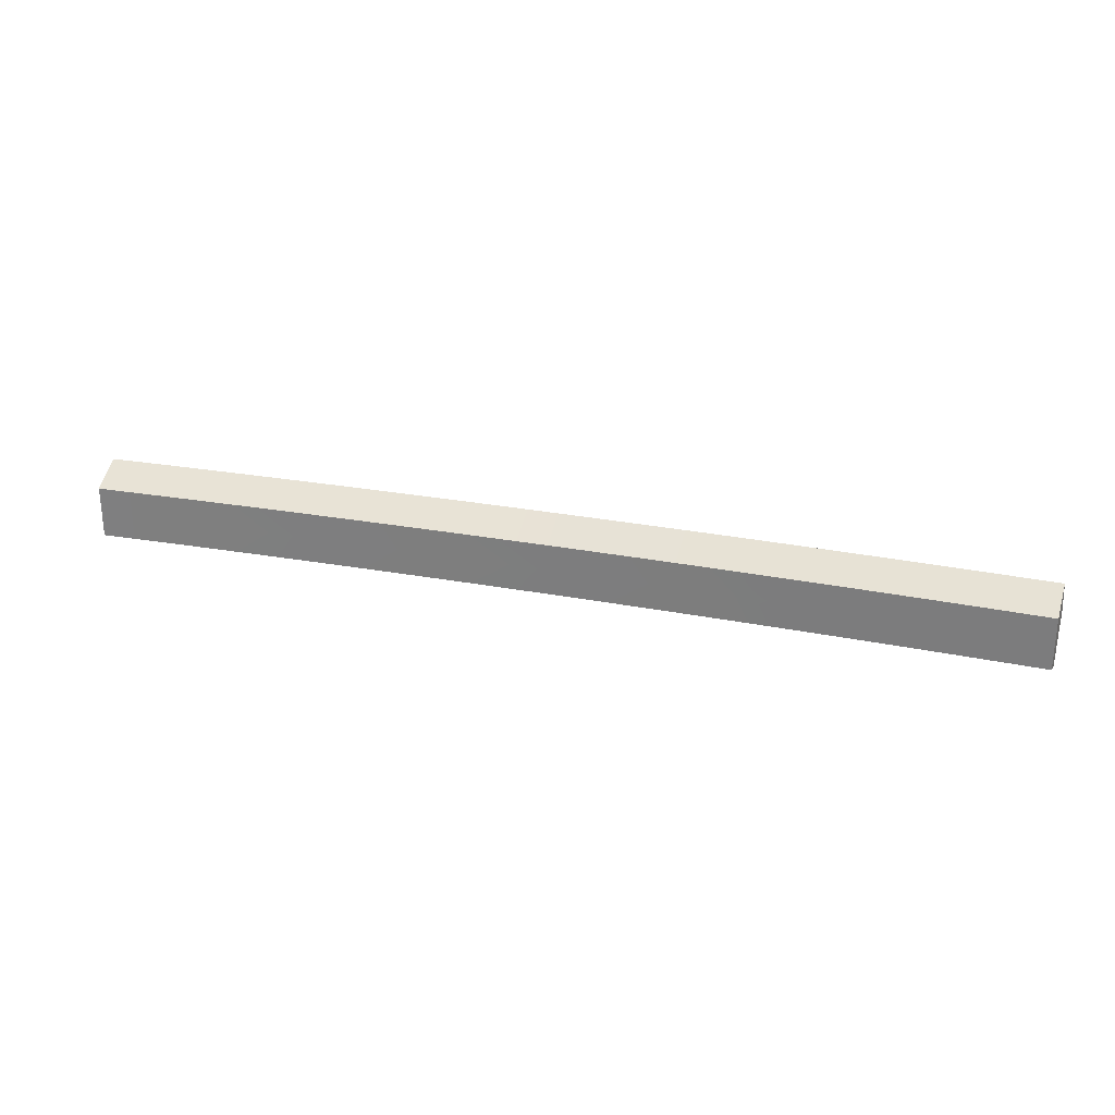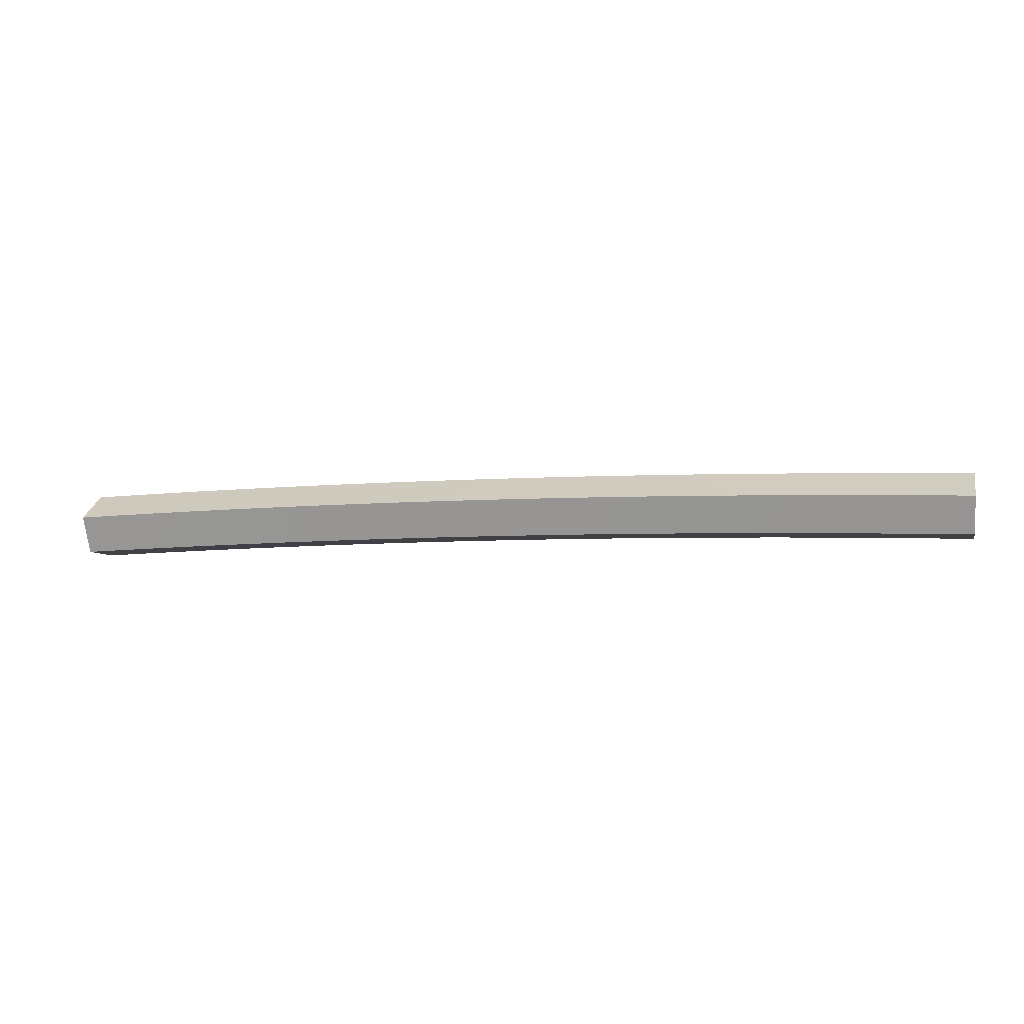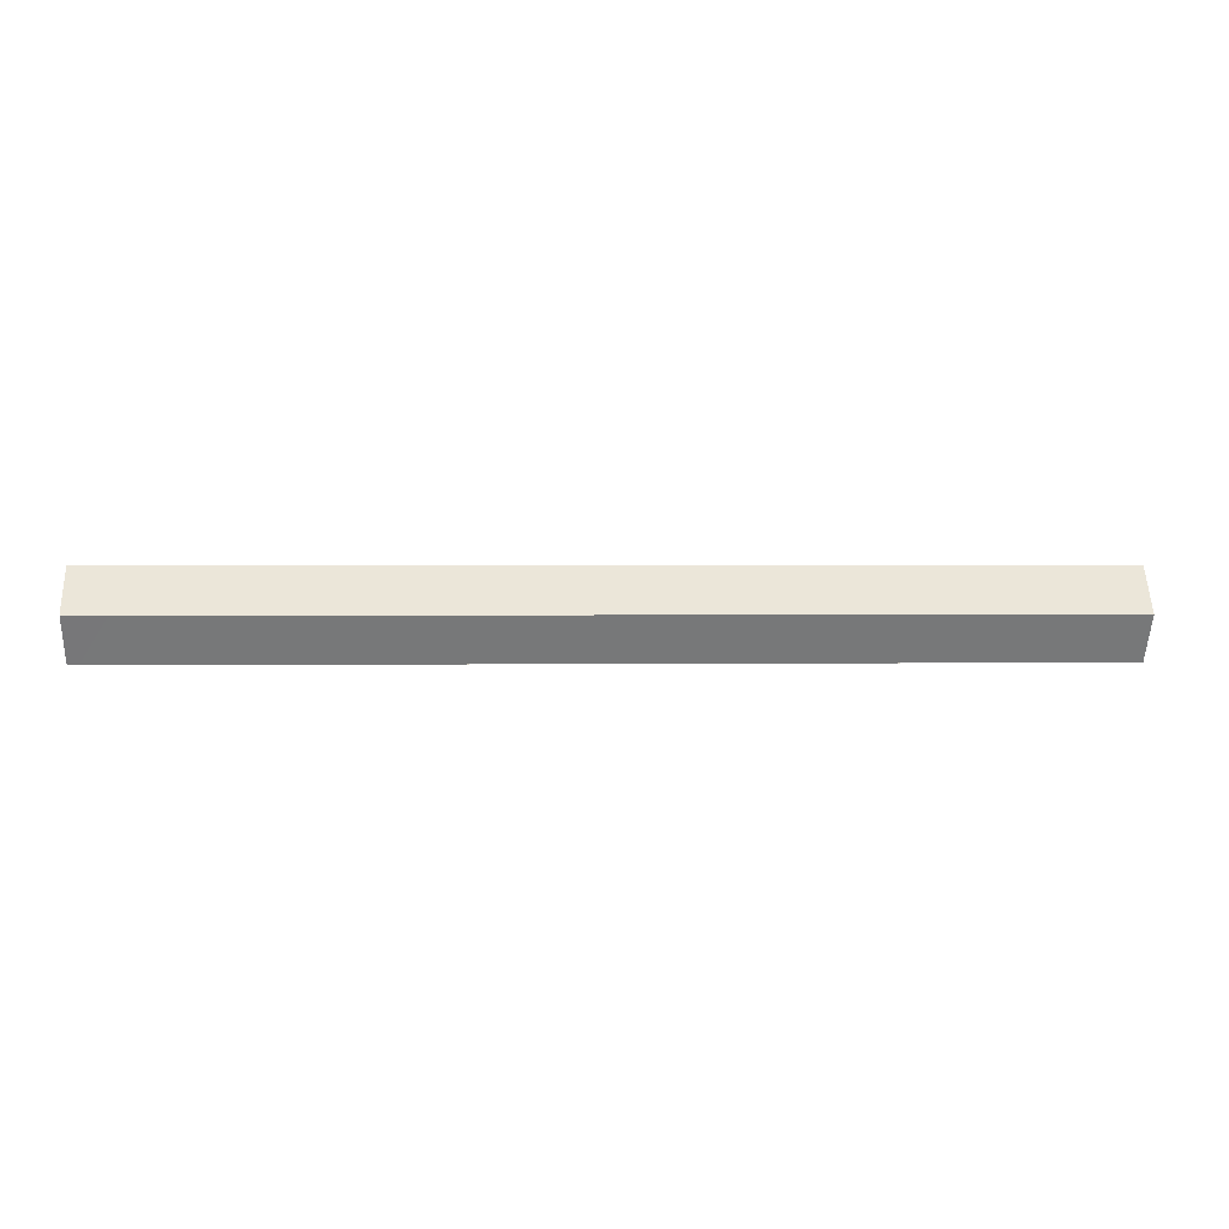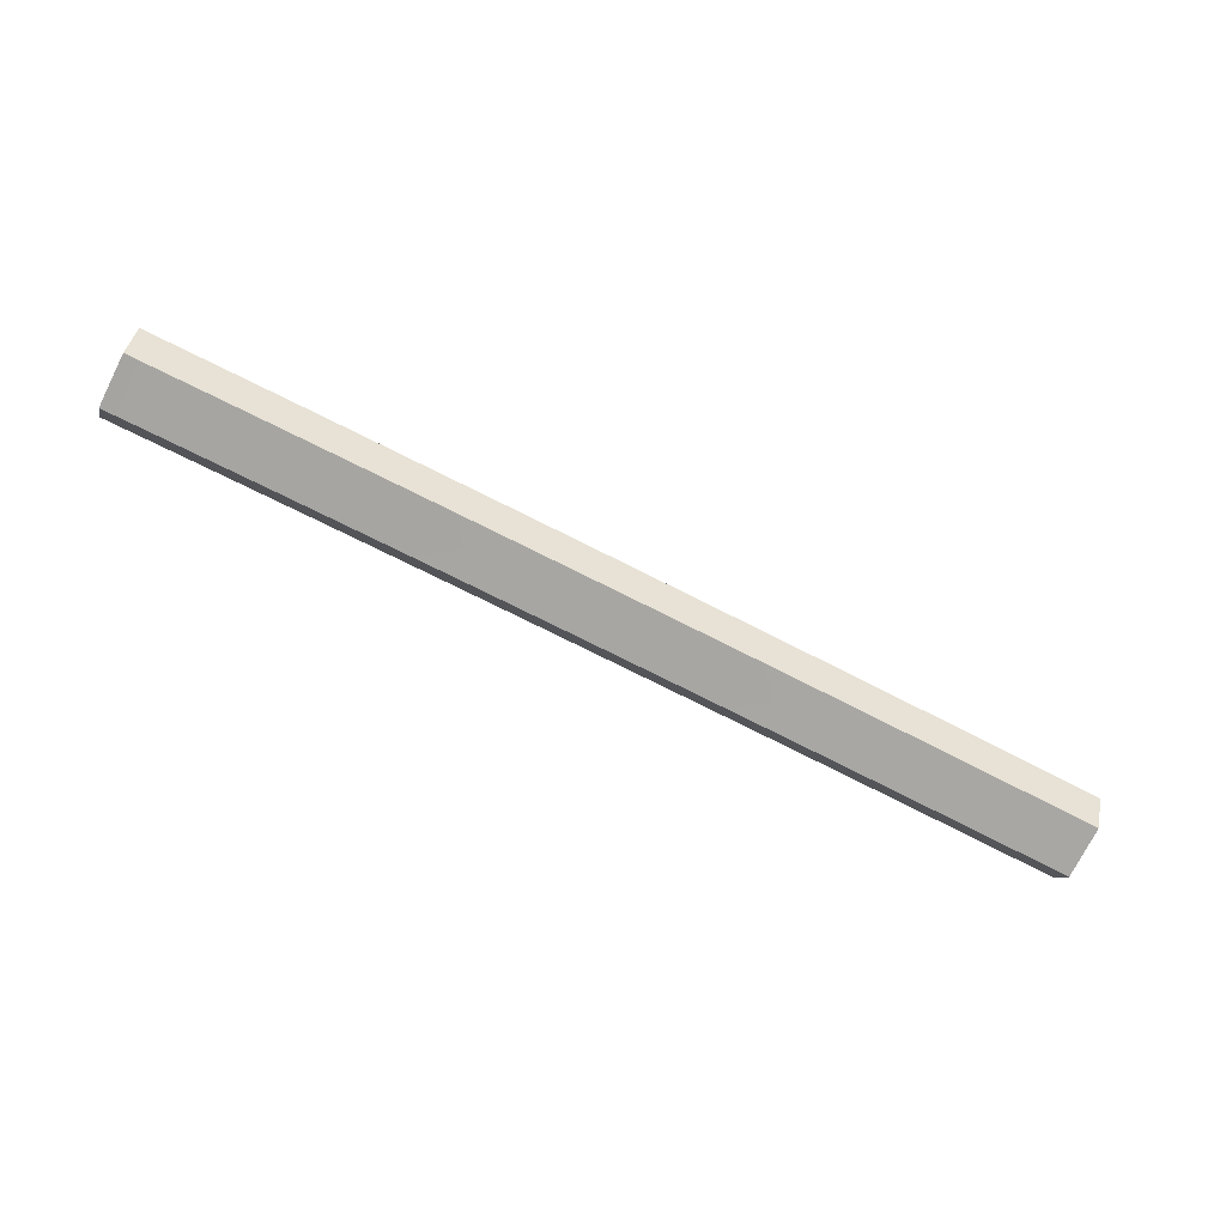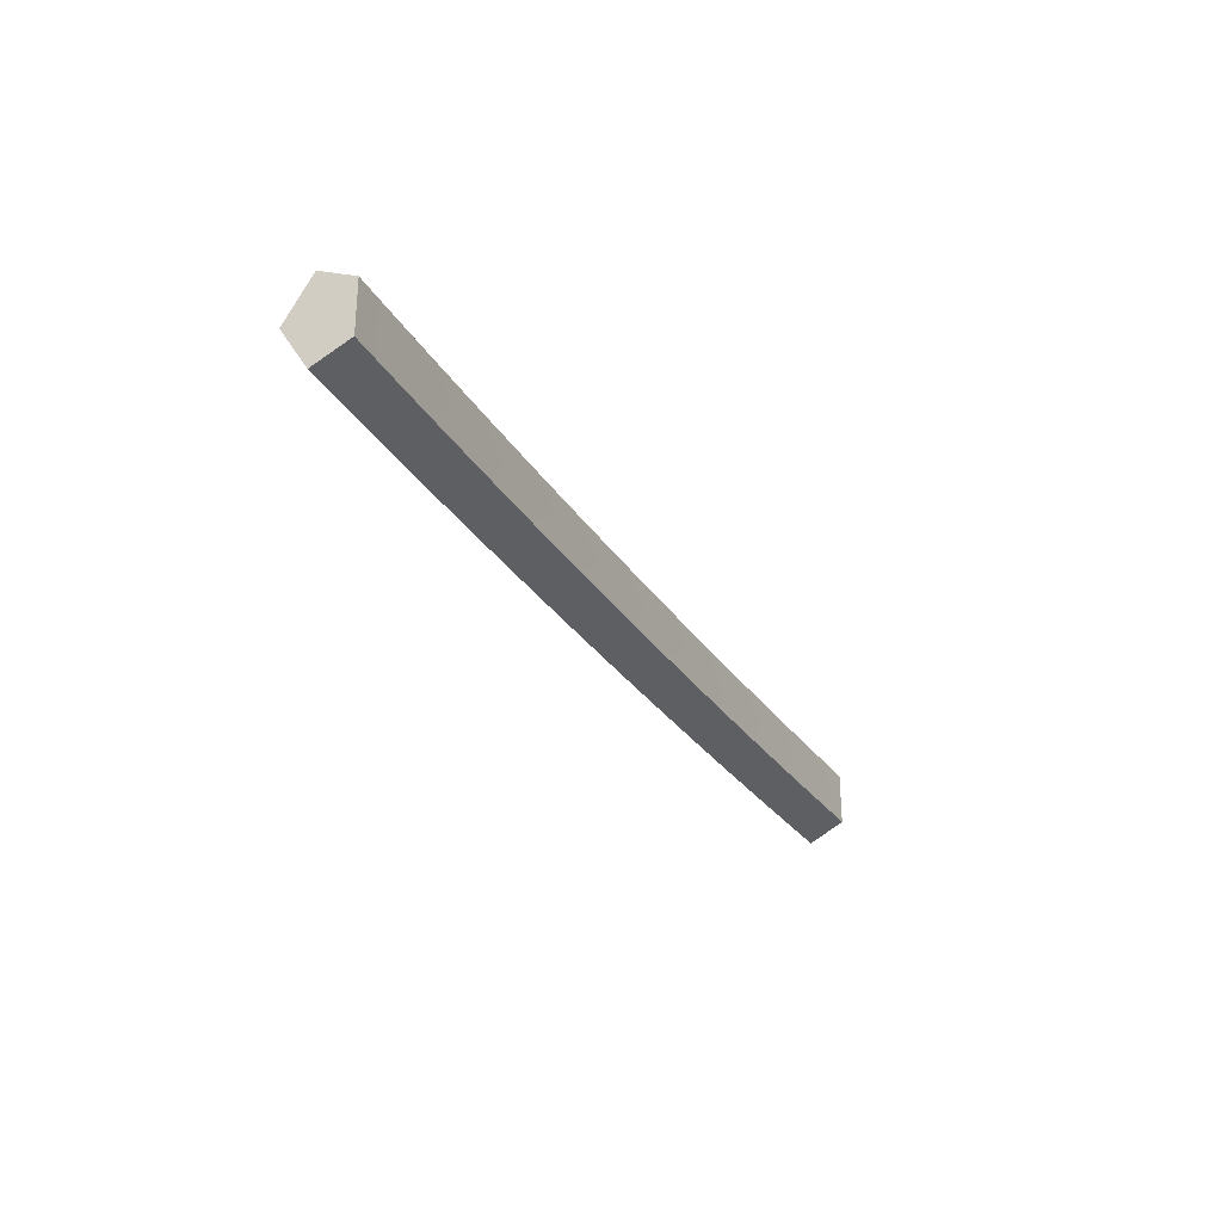
<metadata>
{"format":"obj","ext":"obj","renderer":"f3d","projection":"perspective","resolution":1024,"background":"white","views":[{"elev":27.1,"azim":16.7,"up":"+Z"},{"elev":-5.8,"azim":13.4,"up":"+Y"},{"elev":0.8,"azim":176.0,"up":"+Z"},{"elev":-74.2,"azim":-26.8,"up":"+Y"},{"elev":-29.1,"azim":-63.6,"up":"+Z"}]}
</metadata>
<code>
o Vent_Vent.003
v -1.68 2.939 6e-06
v -1.54 2.944 6e-06
v -1.677 2.844 -0.1526
v -1.537 2.848 -0.1526
v -1.4 2.948 6e-06
v -1.397 2.853 -0.1526
v -1.26 2.952 6e-06
v -1.258 2.856 -0.1526
v -1.12 2.955 6e-06
v -1.118 2.86 -0.1526
v -0.9802 2.958 6e-06
v -0.9783 2.863 -0.1526
v -0.8402 2.961 6e-06
v -0.8386 2.865 -0.1526
v -0.7002 2.963 6e-06
v -0.6988 2.868 -0.1526
v -0.5602 2.965 6e-06
v -0.5591 2.869 -0.1526
v -0.4201 2.966 6e-06
v -0.4193 2.871 -0.1526
v -0.2801 2.967 6e-06
v -0.2795 2.872 -0.1526
v -0.14 2.968 6e-06
v -0.1398 2.873 -0.1526
v -5e-06 2.968 6e-06
v -5e-06 2.873 -0.1526
v 0.14 2.968 6e-06
v 0.1398 2.873 -0.1526
v 0.2801 2.967 6e-06
v 0.2795 2.872 -0.1526
v 0.4201 2.966 6e-06
v 0.4193 2.871 -0.1526
v 0.5602 2.965 6e-06
v 0.559 2.869 -0.1526
v 0.6988 2.868 -0.1526
v 0.7002 2.963 6e-06
v 0.8402 2.961 6e-06
v 0.8385 2.865 -0.1526
v 0.9802 2.958 6e-06
v 0.9783 2.863 -0.1526
v 1.12 2.955 6e-06
v 1.118 2.86 -0.1526
v 1.26 2.952 6e-06
v 1.258 2.856 -0.1526
v 1.4 2.948 6e-06
v 1.397 2.852 -0.1526
v 1.54 2.944 6e-06
v 1.537 2.848 -0.1526
v 1.68 2.939 6e-06
v 1.677 2.843 -0.1526
v -1.677 2.844 0.1526
v -1.537 2.848 0.1526
v -1.397 2.853 0.1526
v -1.258 2.856 0.1526
v -1.118 2.86 0.1526
v -0.9783 2.863 0.1526
v -0.8386 2.865 0.1526
v -0.6988 2.868 0.1526
v -0.5591 2.869 0.1526
v -0.4193 2.871 0.1526
v -0.2795 2.872 0.1526
v -0.1398 2.873 0.1526
v -5e-06 2.873 0.1526
v 0.1398 2.873 0.1526
v 0.2795 2.872 0.1526
v 0.4193 2.871 0.1526
v 0.559 2.869 0.1526
v 0.6988 2.868 0.1526
v 0.8385 2.865 0.1526
v 0.9783 2.863 0.1526
v 1.118 2.86 0.1526
v 1.258 2.856 0.1526
v 1.397 2.852 0.1526
v 1.537 2.848 0.1526
v 1.677 2.843 0.1526
f 1 2 3
f 2 4 3
f 2 5 4
f 5 6 4
f 5 7 6
f 7 8 6
f 7 9 8
f 9 10 8
f 9 11 10
f 11 12 10
f 11 13 12
f 13 14 12
f 13 15 14
f 15 16 14
f 15 17 16
f 17 18 16
f 17 19 18
f 19 20 18
f 19 21 20
f 21 22 20
f 21 23 22
f 23 24 22
f 23 25 24
f 25 26 24
f 25 27 28
f 26 25 28
f 27 29 30
f 28 27 30
f 29 31 32
f 30 29 32
f 31 33 34
f 32 31 34
f 34 33 35
f 33 36 35
f 36 37 38
f 35 36 38
f 37 39 40
f 38 37 40
f 39 41 42
f 40 39 42
f 41 43 44
f 42 41 44
f 43 45 46
f 44 43 46
f 45 47 48
f 46 45 48
f 47 49 50
f 48 47 50
f 2 1 51
f 52 2 51
f 5 2 52
f 53 5 52
f 7 5 53
f 54 7 53
f 9 7 54
f 55 9 54
f 11 9 55
f 56 11 55
f 13 11 56
f 57 13 56
f 15 13 57
f 58 15 57
f 17 15 58
f 59 17 58
f 19 17 59
f 60 19 59
f 21 19 60
f 61 21 60
f 23 21 61
f 62 23 61
f 25 23 62
f 63 25 62
f 25 63 64
f 27 25 64
f 27 64 65
f 29 27 65
f 29 65 66
f 31 29 66
f 31 66 67
f 33 31 67
f 33 67 68
f 36 33 68
f 36 68 69
f 37 36 69
f 39 37 70
f 37 69 70
f 39 70 71
f 41 39 71
f 41 71 72
f 43 41 72
f 43 72 73
f 45 43 73
f 45 73 74
f 47 45 74
f 47 74 75
f 49 47 75
o Black_Vent_Black.003
v 1.672 2.715 -0.09265
v 1.68 2.939 -7e-06
v 1.672 2.715 -7e-06
v 1.677 2.843 -0.1526
v 1.672 2.715 0.09263
v 1.677 2.843 0.1526
v -1.677 2.844 0.1526
v -1.68 2.939 -7e-06
v -1.672 2.715 0.09263
v -1.672 2.715 -7e-06
v -1.677 2.844 -0.1526
v -1.672 2.715 -0.09265
v 1.533 2.719 -0.09265
v 1.533 2.719 -7e-06
v -1.533 2.72 -0.09265
v -1.533 2.72 -7e-06
v 1.394 2.723 -7e-06
v 1.394 2.723 -0.09265
v 1.254 2.727 -0.09265
v 1.254 2.727 -7e-06
v 1.115 2.731 -0.09265
v 1.115 2.731 -7e-06
v 0.9757 2.734 -0.09265
v 0.9757 2.734 -7e-06
v 0.8363 2.736 -0.09265
v 0.8363 2.736 -7e-06
v 0.6969 2.739 -7e-06
v 0.6969 2.739 -0.09265
v 0.5576 2.74 -7e-06
v 0.5576 2.74 -0.09265
v 0.4182 2.742 -0.09265
v 0.4182 2.742 -7e-06
v 0.2788 2.743 -0.09265
v 0.2788 2.743 -7e-06
v 0.1394 2.744 -0.09265
v 0.1394 2.744 -7e-06
v 8e-06 2.744 -0.09265
v 8e-06 2.744 -7e-06
v -0.1394 2.744 -0.09265
v -0.1394 2.744 -7e-06
v -0.2788 2.743 -0.09265
v -0.2788 2.743 -7e-06
v -0.4182 2.742 -0.09265
v -0.4182 2.742 -7e-06
v -0.5576 2.74 -0.09265
v -0.5576 2.74 -7e-06
v -0.6969 2.739 -0.09265
v -0.6969 2.739 -7e-06
v -0.8363 2.736 -0.09265
v -0.8363 2.736 -7e-06
v -0.9757 2.734 -0.09265
v -0.9757 2.734 -7e-06
v -1.115 2.731 -0.09265
v -1.115 2.731 -7e-06
v -1.254 2.728 -0.09265
v -1.254 2.728 -7e-06
v -1.394 2.724 -0.09265
v -1.394 2.724 -7e-06
v 1.533 2.719 0.09263
v -1.533 2.72 0.09263
v 1.394 2.723 0.09263
v 1.254 2.727 0.09263
v 1.115 2.731 0.09263
v 0.9757 2.734 0.09263
v 0.8363 2.736 0.09263
v 0.6969 2.739 0.09263
v 0.5576 2.74 0.09263
v 0.4182 2.742 0.09263
v 0.2788 2.743 0.09263
v 0.1394 2.744 0.09263
v 8e-06 2.744 0.09263
v -0.1394 2.744 0.09263
v -0.2788 2.743 0.09263
v -0.4182 2.742 0.09263
v -0.5576 2.74 0.09263
v -0.6969 2.739 0.09263
v -0.8363 2.736 0.09263
v -0.9757 2.734 0.09263
v -1.115 2.731 0.09263
v -1.254 2.728 0.09263
v -1.394 2.724 0.09263
v 1.537 2.848 0.1526
v -1.537 2.848 0.1526
v 1.397 2.852 0.1526
v 1.258 2.856 0.1526
v 1.118 2.86 0.1526
v 0.9783 2.863 0.1526
v 0.8386 2.865 0.1526
v 0.6988 2.868 0.1526
v 0.5591 2.869 0.1526
v 0.4193 2.871 0.1526
v 0.2795 2.872 0.1526
v 0.1398 2.873 0.1526
v 8e-06 2.873 0.1526
v -0.1398 2.873 0.1526
v -0.2795 2.872 0.1526
v -0.4193 2.871 0.1526
v -0.559 2.869 0.1526
v -0.6988 2.868 0.1526
v -0.8385 2.865 0.1526
v -0.9783 2.863 0.1526
v -1.118 2.86 0.1526
v -1.258 2.856 0.1526
v -1.397 2.853 0.1526
v -1.537 2.848 -0.1526
v 1.537 2.848 -0.1526
v 1.397 2.852 -0.1526
v 1.258 2.856 -0.1526
v 1.118 2.86 -0.1526
v 0.9783 2.863 -0.1526
v 0.8386 2.865 -0.1526
v 0.6988 2.868 -0.1526
v 0.5591 2.869 -0.1526
v 0.4193 2.871 -0.1526
v 0.2795 2.872 -0.1526
v 0.1398 2.873 -0.1526
v 8e-06 2.873 -0.1526
v -0.1398 2.873 -0.1526
v -0.2795 2.872 -0.1526
v -0.4193 2.871 -0.1526
v -0.559 2.869 -0.1526
v -0.6988 2.868 -0.1526
v -0.8385 2.865 -0.1526
v -0.9783 2.863 -0.1526
v -1.118 2.86 -0.1526
v -1.258 2.856 -0.1526
v -1.397 2.853 -0.1526
f 76 77 78
f 79 77 76
f 77 80 78
f 77 81 80
f 82 83 84
f 84 83 85
f 83 86 87
f 83 87 85
f 88 76 78
f 89 88 78
f 90 91 85
f 87 90 85
f 92 88 89
f 92 93 88
f 94 93 92
f 95 94 92
f 96 94 95
f 97 96 95
f 98 96 97
f 99 98 97
f 100 98 99
f 101 100 99
f 102 103 100
f 102 100 101
f 104 105 103
f 104 103 102
f 106 105 104
f 107 106 104
f 108 106 107
f 109 108 107
f 110 108 109
f 111 110 109
f 112 110 111
f 113 112 111
f 114 112 115
f 112 113 115
f 114 115 116
f 116 115 117
f 116 117 118
f 118 117 119
f 118 119 120
f 120 119 121
f 120 121 122
f 122 121 123
f 122 123 124
f 124 123 125
f 126 124 127
f 124 125 127
f 126 127 128
f 128 127 129
f 128 129 130
f 130 129 131
f 130 131 132
f 132 131 133
f 132 133 90
f 90 133 91
f 134 89 78
f 80 134 78
f 135 84 85
f 91 135 85
f 136 92 89
f 134 136 89
f 137 95 92
f 136 137 92
f 138 97 95
f 137 138 95
f 139 99 97
f 138 139 97
f 140 101 99
f 139 140 99
f 140 141 101
f 141 102 101
f 142 104 102
f 141 142 102
f 143 107 104
f 142 143 104
f 144 109 143
f 143 109 107
f 145 111 109
f 144 145 109
f 146 113 111
f 145 146 111
f 113 146 147
f 113 147 115
f 115 148 117
f 115 147 148
f 117 149 119
f 117 148 149
f 119 150 121
f 119 149 150
f 150 151 123
f 121 150 123
f 123 152 125
f 123 151 152
f 125 152 153
f 125 153 127
f 127 154 129
f 127 153 154
f 129 155 131
f 129 154 155
f 155 156 133
f 131 155 133
f 133 135 91
f 133 156 135
f 81 134 80
f 81 157 134
f 158 82 84
f 135 158 84
f 159 136 134
f 157 159 134
f 159 137 136
f 159 160 137
f 161 138 137
f 160 161 137
f 161 139 138
f 161 162 139
f 162 140 139
f 162 163 140
f 164 141 140
f 163 164 140
f 164 142 141
f 164 165 142
f 166 143 142
f 165 166 142
f 166 144 143
f 166 167 144
f 167 145 144
f 167 168 145
f 169 146 145
f 168 169 145
f 146 169 147
f 169 170 147
f 147 171 148
f 170 171 147
f 148 172 149
f 171 172 148
f 149 173 150
f 172 173 149
f 150 173 151
f 173 174 151
f 151 175 152
f 174 175 151
f 152 175 153
f 175 176 153
f 153 177 154
f 176 177 153
f 154 177 155
f 177 178 155
f 155 178 156
f 178 179 156
f 156 179 135
f 179 158 135
f 180 90 87
f 86 180 87
f 181 79 88
f 88 79 76
f 182 181 88
f 93 182 88
f 183 182 94
f 94 182 93
f 184 183 94
f 96 184 94
f 185 184 98
f 98 184 96
f 186 185 100
f 100 185 98
f 187 186 100
f 103 187 100
f 188 187 105
f 105 187 103
f 189 188 105
f 106 189 105
f 190 189 108
f 108 189 106
f 191 190 110
f 110 190 108
f 192 191 110
f 112 192 110
f 193 192 114
f 192 112 114
f 194 193 114
f 194 114 116
f 195 194 116
f 195 116 118
f 196 195 118
f 196 118 120
f 197 196 122
f 196 120 122
f 198 197 122
f 198 122 124
f 199 198 126
f 198 124 126
f 200 199 126
f 200 126 128
f 201 200 130
f 200 128 130
f 202 201 132
f 201 130 132
f 180 202 90
f 202 132 90

</code>
